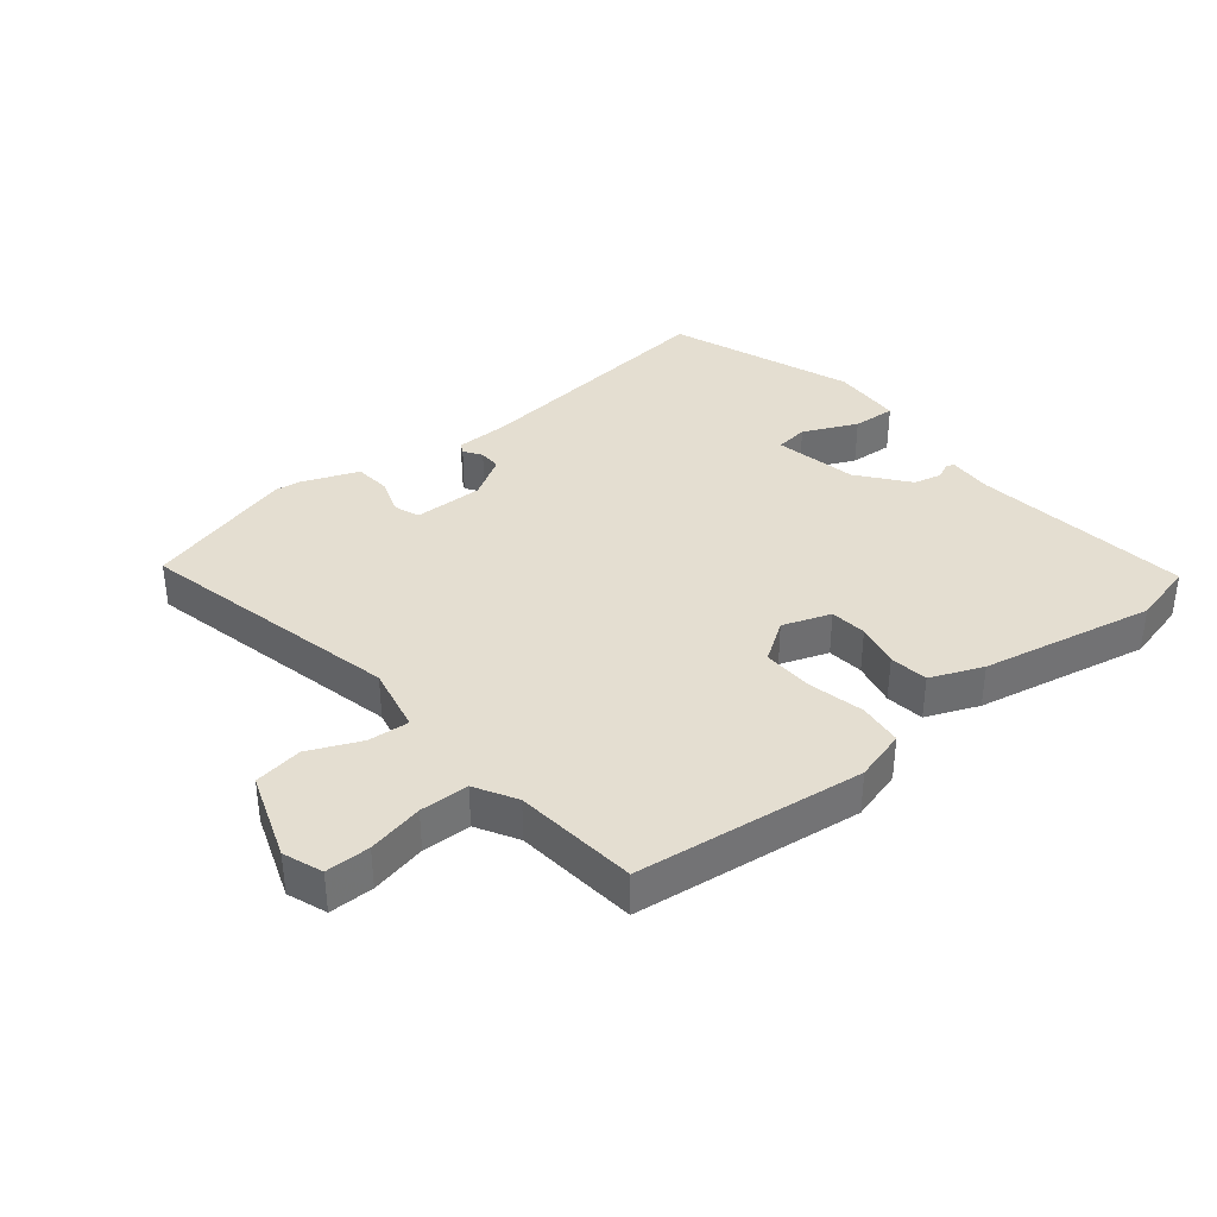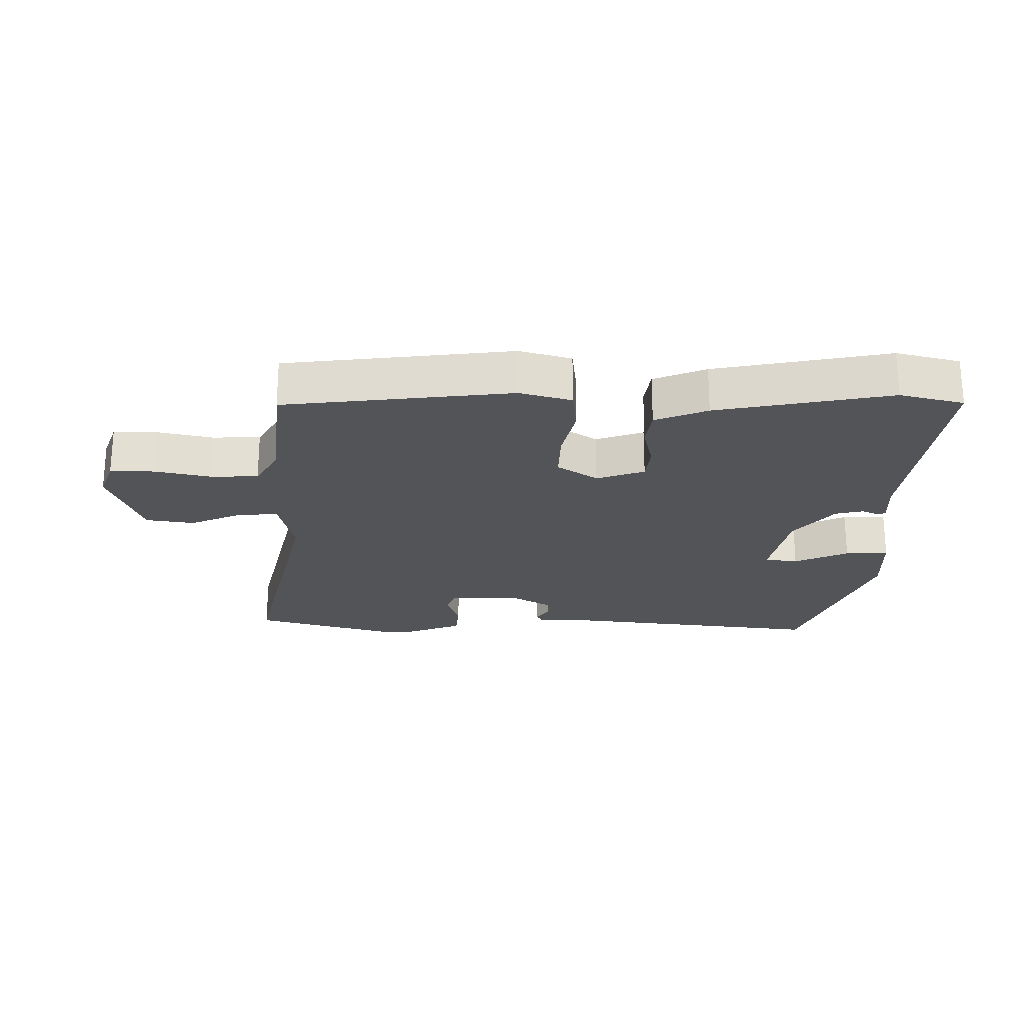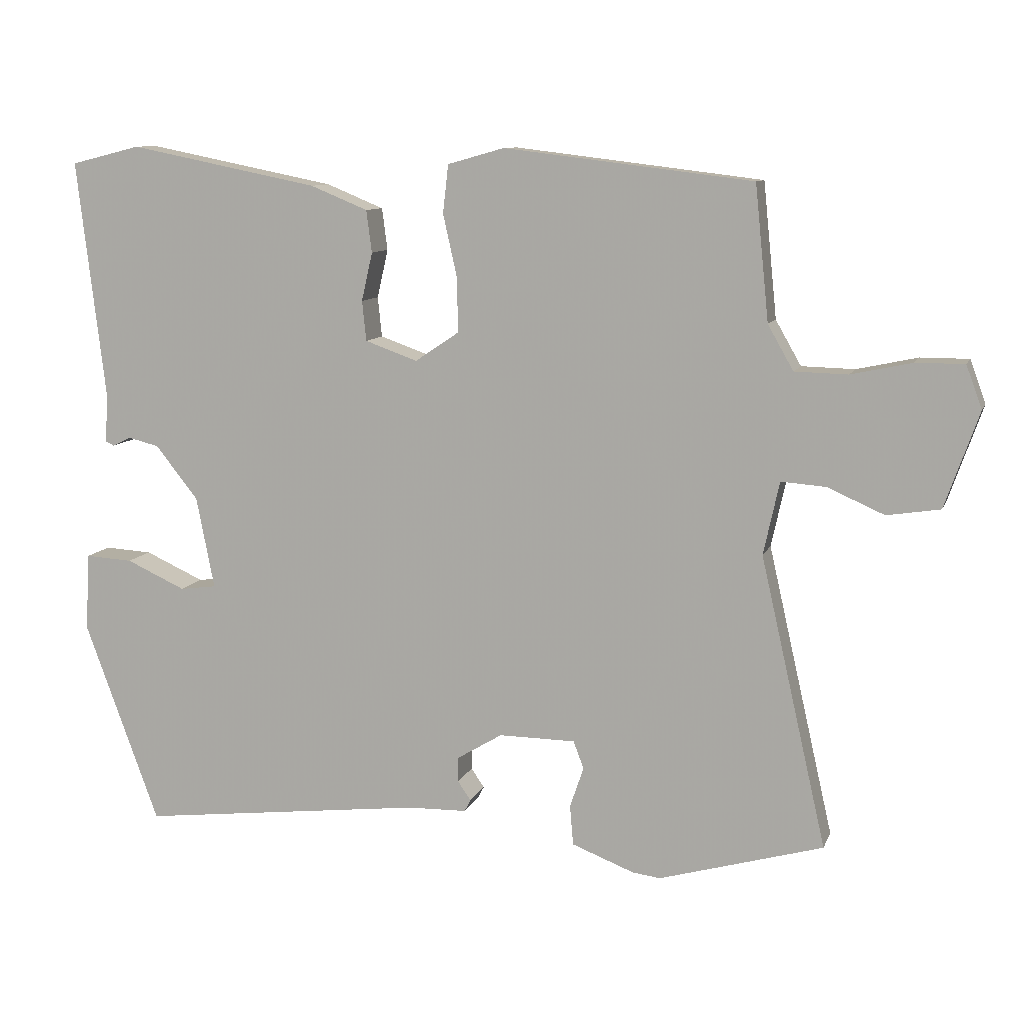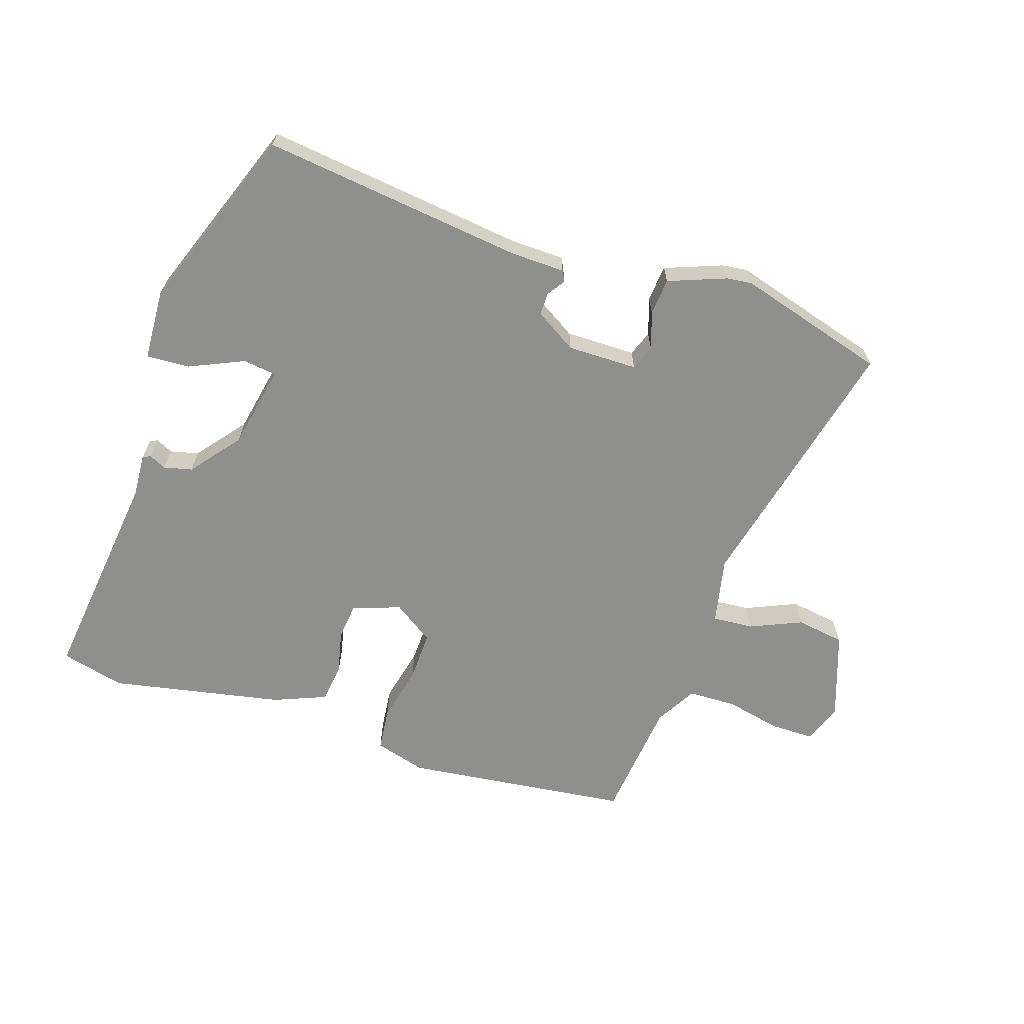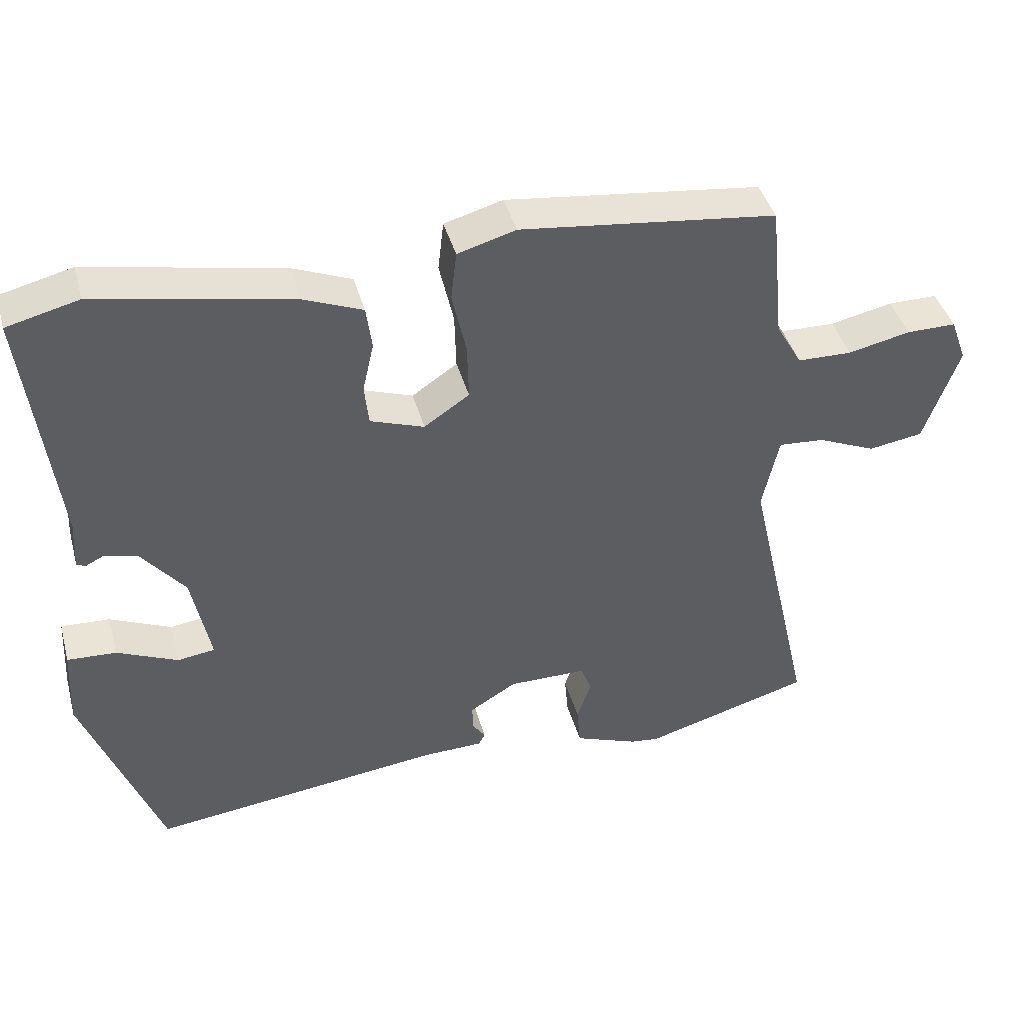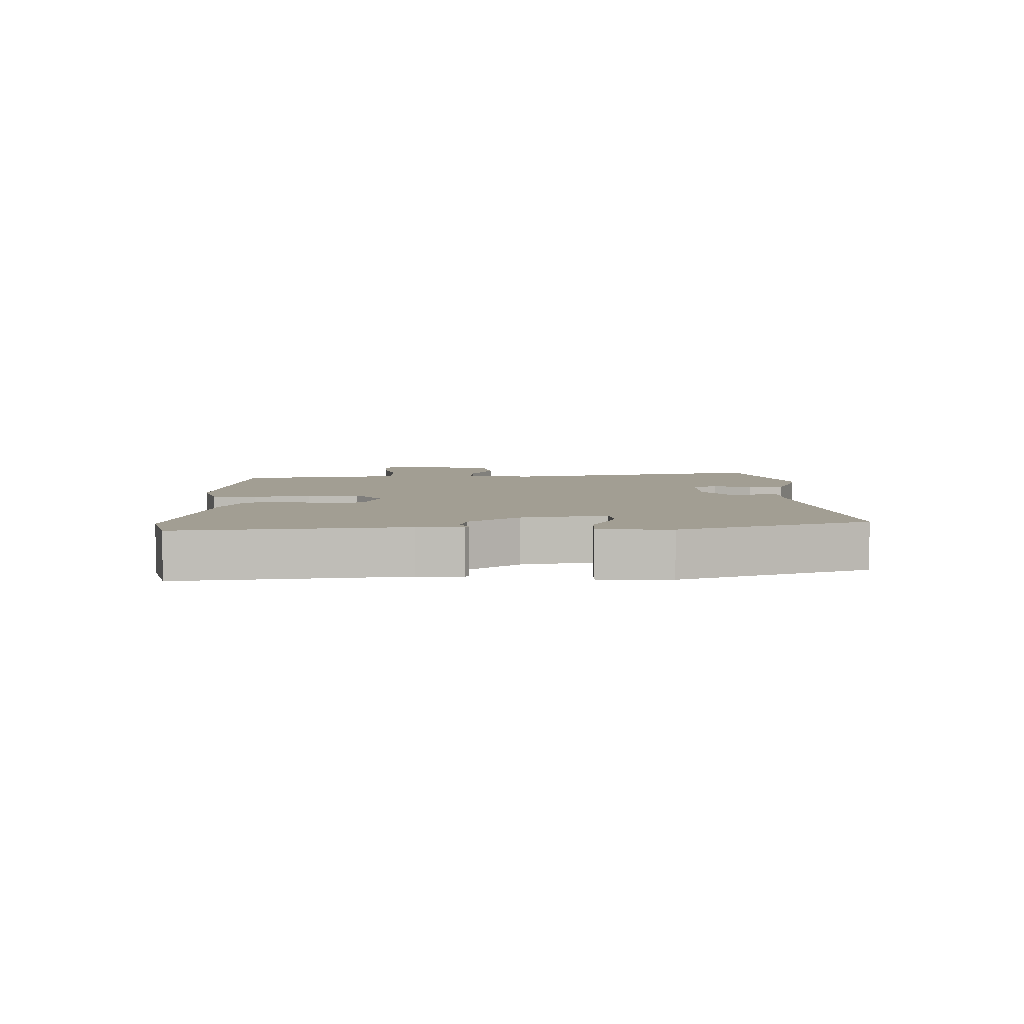
<metadata>
{"format":"obj","ext":"obj","renderer":"f3d","projection":"perspective","resolution":1024,"background":"white","views":[{"elev":36.5,"azim":-39.1,"up":"+Y"},{"elev":-23.2,"azim":-0.7,"up":"+Y"},{"elev":9.9,"azim":-164.3,"up":"+Z"},{"elev":-65.2,"azim":161.6,"up":"+Y"},{"elev":42.4,"azim":164.7,"up":"+Z"},{"elev":5.1,"azim":88.3,"up":"+Y"}]}
</metadata>
<code>
v -0.504 0.07 0.476
v -0.144 0.07 0.52
v -0.062 0.07 0.497
v -0.054 0.07 0.427
v -0.074 0.07 0.338
v -0.076 0.07 0.258
v -0.012 0.07 0.215
v 0.064 0.07 0.242
v 0.07 0.07 0.3
v 0.054 0.07 0.37
v 0.062 0.07 0.431
v 0.145 0.07 0.465
v 0.42 0.07 0.52
v 0.521 0.07 0.495
v 0.48 0.07 0.148
v 0.484 0.07 0.078
v 0.472 0.07 0.072
v 0.445 0.07 0.085
v 0.4 0.07 0.074
v 0.338 0.07 -0.004
v 0.312 0.07 -0.137
v 0.365 0.07 -0.144
v 0.451 0.07 -0.105
v 0.52 0.07 -0.101
v 0.526 0.07 -0.214
v 0.418 0.07 -0.508
v 0.003 0.07 -0.459
v -0.083 0.07 -0.457
v -0.092 0.07 -0.44
v -0.073 0.07 -0.412
v -0.073 0.07 -0.376
v -0.139 0.07 -0.336
v -0.25 0.07 -0.337
v -0.265 0.07 -0.377
v -0.245 0.07 -0.436
v -0.25 0.07 -0.494
v -0.341 0.07 -0.529
v -0.381 0.07 -0.534
v -0.619 0.07 -0.466
v -0.523 0.07 -0.045
v -0.546 0.07 0.061
v -0.611 0.07 0.056
v -0.693 0.07 0.02
v -0.77 0.07 0.032
v -0.819 0.07 0.171
v -0.796 0.07 0.233
v -0.726 0.07 0.233
v -0.638 0.07 0.214
v -0.561 0.07 0.216
v -0.524 0.07 0.281
v -0.504 0 0.476
v -0.144 0 0.52
v -0.062 0 0.497
v -0.054 0 0.427
v -0.074 0 0.338
v -0.076 0 0.258
v -0.012 0 0.215
v 0.064 0 0.242
v 0.07 0 0.3
v 0.054 0 0.37
v 0.062 0 0.431
v 0.145 0 0.465
v 0.42 0 0.52
v 0.521 0 0.495
v 0.48 0 0.148
v 0.484 0 0.078
v 0.472 0 0.072
v 0.445 0 0.085
v 0.4 0 0.074
v 0.338 0 -0.004
v 0.312 0 -0.137
v 0.365 0 -0.144
v 0.451 0 -0.105
v 0.52 0 -0.101
v 0.526 0 -0.214
v 0.418 0 -0.508
v 0.003 0 -0.459
v -0.083 0 -0.457
v -0.092 0 -0.44
v -0.073 0 -0.412
v -0.073 0 -0.376
v -0.139 0 -0.336
v -0.25 0 -0.337
v -0.265 0 -0.377
v -0.245 0 -0.436
v -0.25 0 -0.494
v -0.341 0 -0.529
v -0.381 0 -0.534
v -0.619 0 -0.466
v -0.523 0 -0.045
v -0.546 0 0.061
v -0.611 0 0.056
v -0.693 0 0.02
v -0.77 0 0.032
v -0.819 0 0.171
v -0.796 0 0.233
v -0.726 0 0.233
v -0.638 0 0.214
v -0.561 0 0.216
v -0.524 0 0.281
f 46 47 48
f 45 46 48
f 44 45 48
f 43 44 48
f 42 43 48
f 41 42 48 49
f 40 41 49 50
f 38 39 40
f 37 38 40
f 36 37 40
f 35 36 40
f 34 35 40
f 3 4 5
f 2 3 5
f 1 2 5
f 50 1 5
f 40 50 5
f 34 40 5
f 33 34 5
f 27 28 29 30
f 27 30 31
f 26 27 31
f 25 26 31
f 24 25 31
f 23 24 31
f 22 23 31
f 21 22 31 32
f 15 16 17 18
f 15 18 19
f 14 15 19
f 13 14 19
f 12 13 19
f 11 12 19
f 10 11 19
f 9 10 19
f 8 9 19 20
f 32 33 5 6
f 20 21 32
f 8 20 32
f 7 8 32
f 6 7 32
f 98 97 96
f 98 96 95
f 98 95 94
f 98 94 93
f 98 93 92
f 99 98 92 91
f 100 99 91 90
f 90 89 88
f 90 88 87
f 90 87 86
f 90 86 85
f 90 85 84
f 55 54 53
f 55 53 52
f 55 52 51
f 55 51 100
f 55 100 90
f 55 90 84
f 55 84 83
f 80 79 78 77
f 81 80 77
f 81 77 76
f 81 76 75
f 81 75 74
f 81 74 73
f 81 73 72
f 82 81 72 71
f 68 67 66 65
f 69 68 65
f 69 65 64
f 69 64 63
f 69 63 62
f 69 62 61
f 69 61 60
f 69 60 59
f 70 69 59 58
f 56 55 83 82
f 82 71 70
f 82 70 58
f 82 58 57
f 82 57 56
f 1 51 52 2
f 2 52 53 3
f 3 53 54 4
f 4 54 55 5
f 5 55 56 6
f 6 56 57 7
f 7 57 58 8
f 8 58 59 9
f 9 59 60 10
f 10 60 61 11
f 11 61 62 12
f 12 62 63 13
f 13 63 64 14
f 14 64 65 15
f 15 65 66 16
f 16 66 67 17
f 17 67 68 18
f 18 68 69 19
f 19 69 70 20
f 20 70 71 21
f 21 71 72 22
f 22 72 73 23
f 23 73 74 24
f 24 74 75 25
f 25 75 76 26
f 26 76 77 27
f 27 77 78 28
f 28 78 79 29
f 29 79 80 30
f 30 80 81 31
f 31 81 82 32
f 32 82 83 33
f 33 83 84 34
f 34 84 85 35
f 35 85 86 36
f 36 86 87 37
f 37 87 88 38
f 38 88 89 39
f 39 89 90 40
f 40 90 91 41
f 41 91 92 42
f 42 92 93 43
f 43 93 94 44
f 44 94 95 45
f 45 95 96 46
f 46 96 97 47
f 47 97 98 48
f 48 98 99 49
f 49 99 100 50
f 50 100 51 1

</code>
